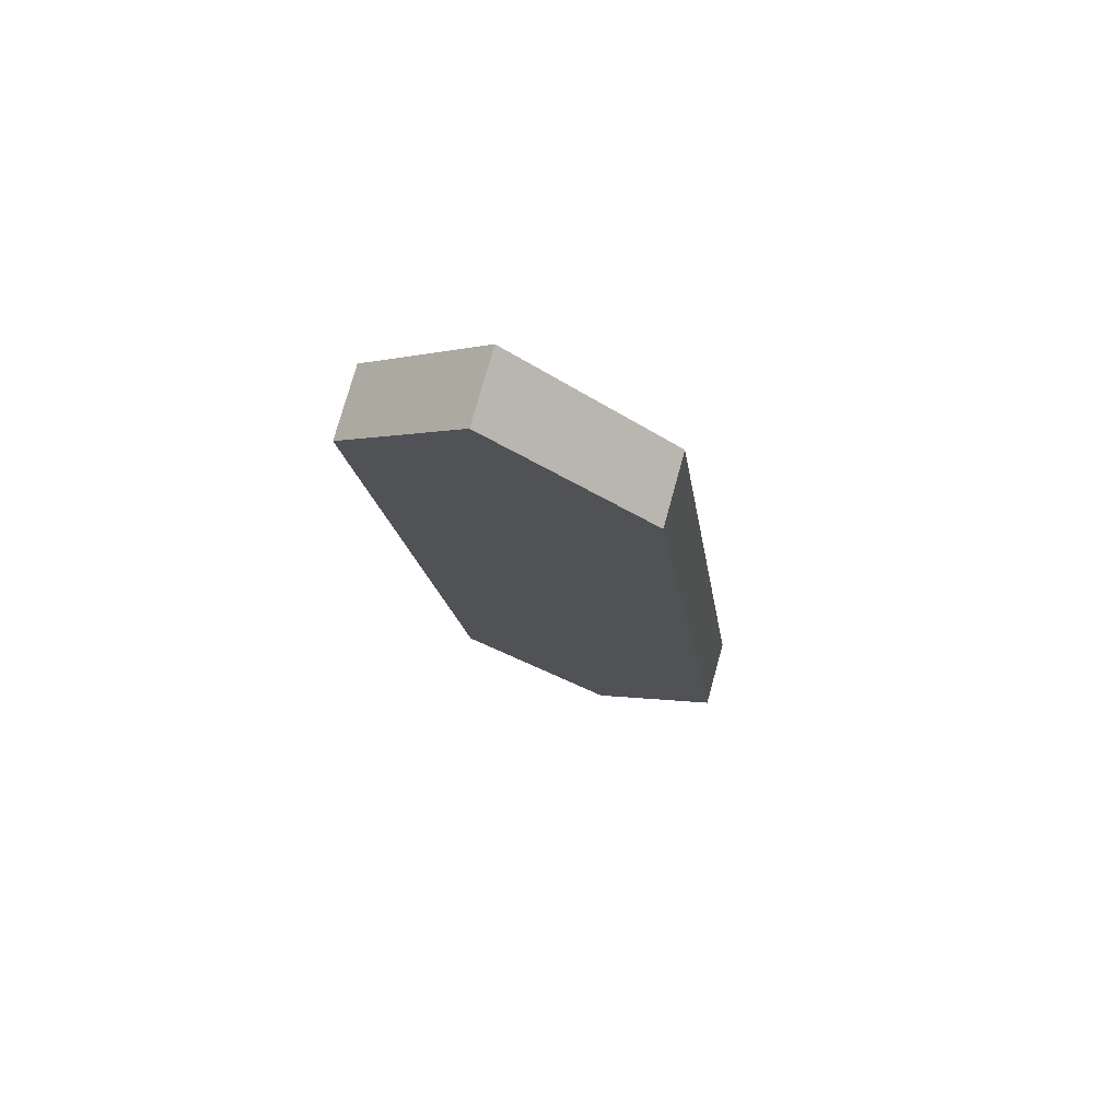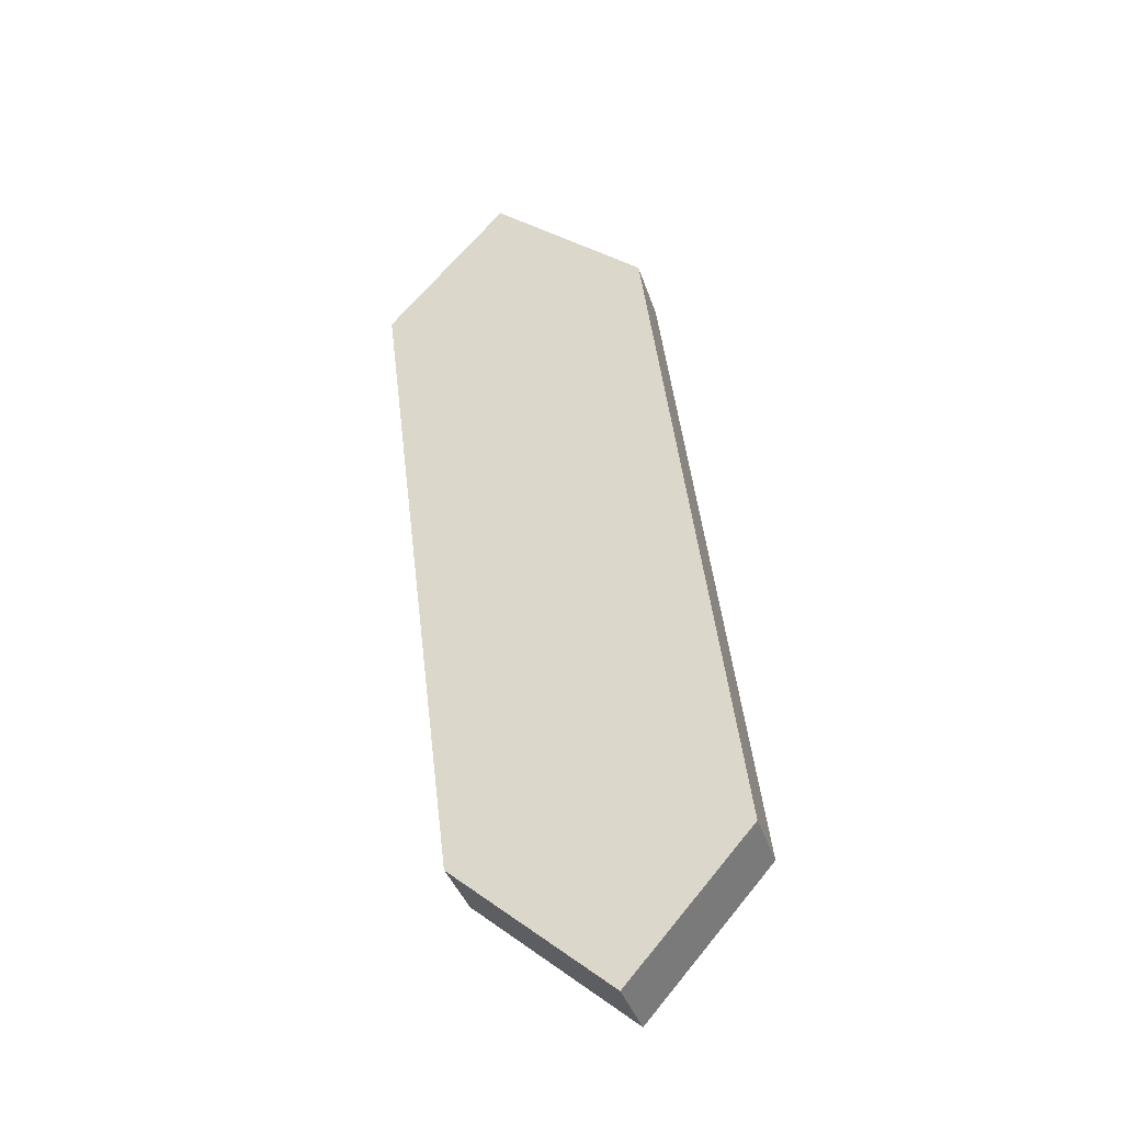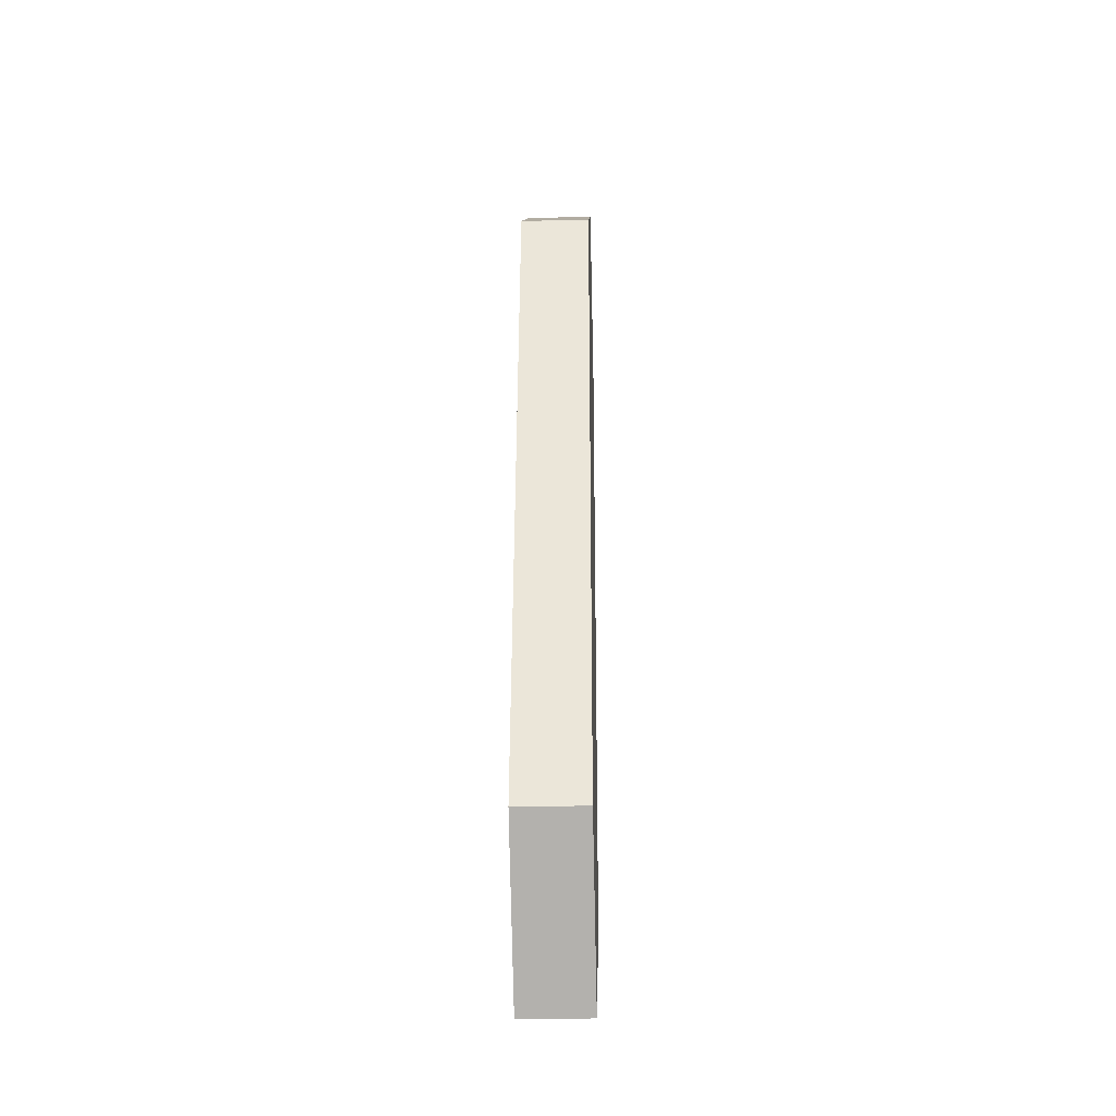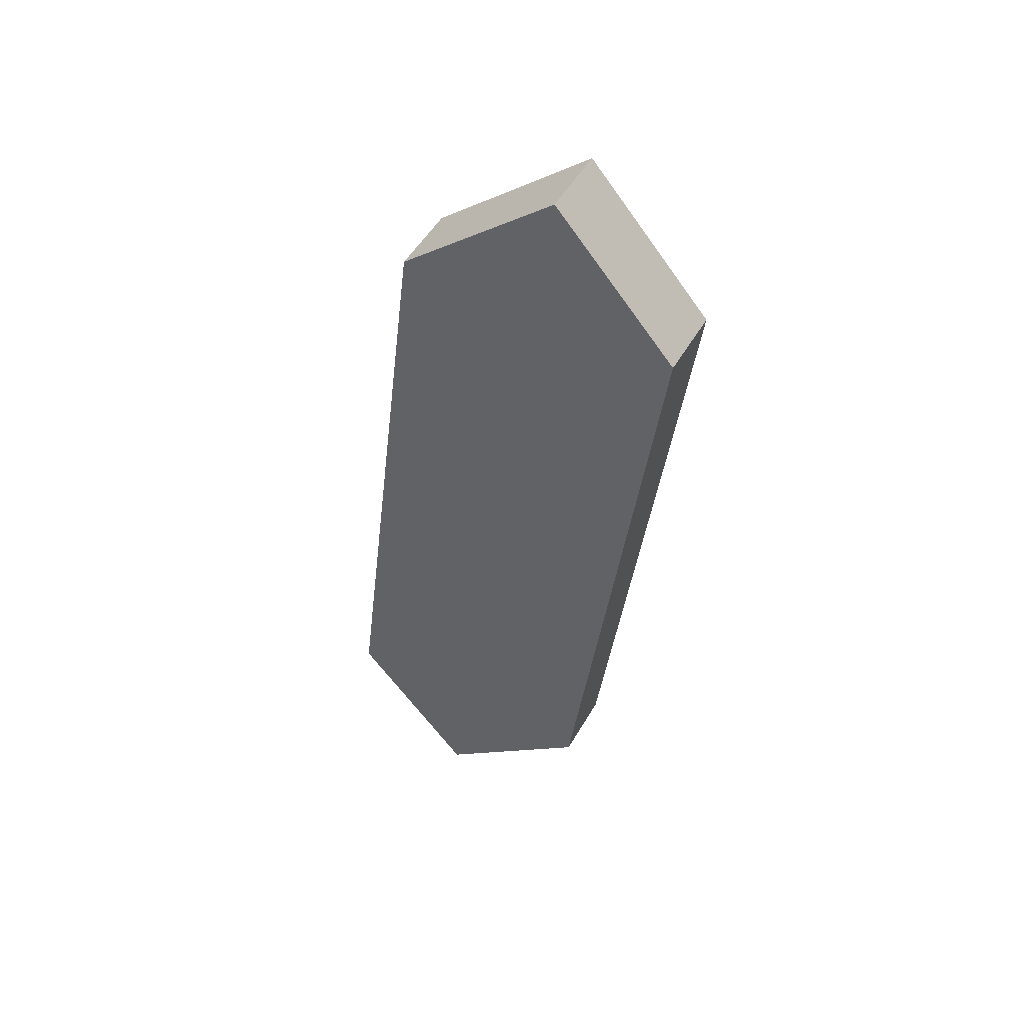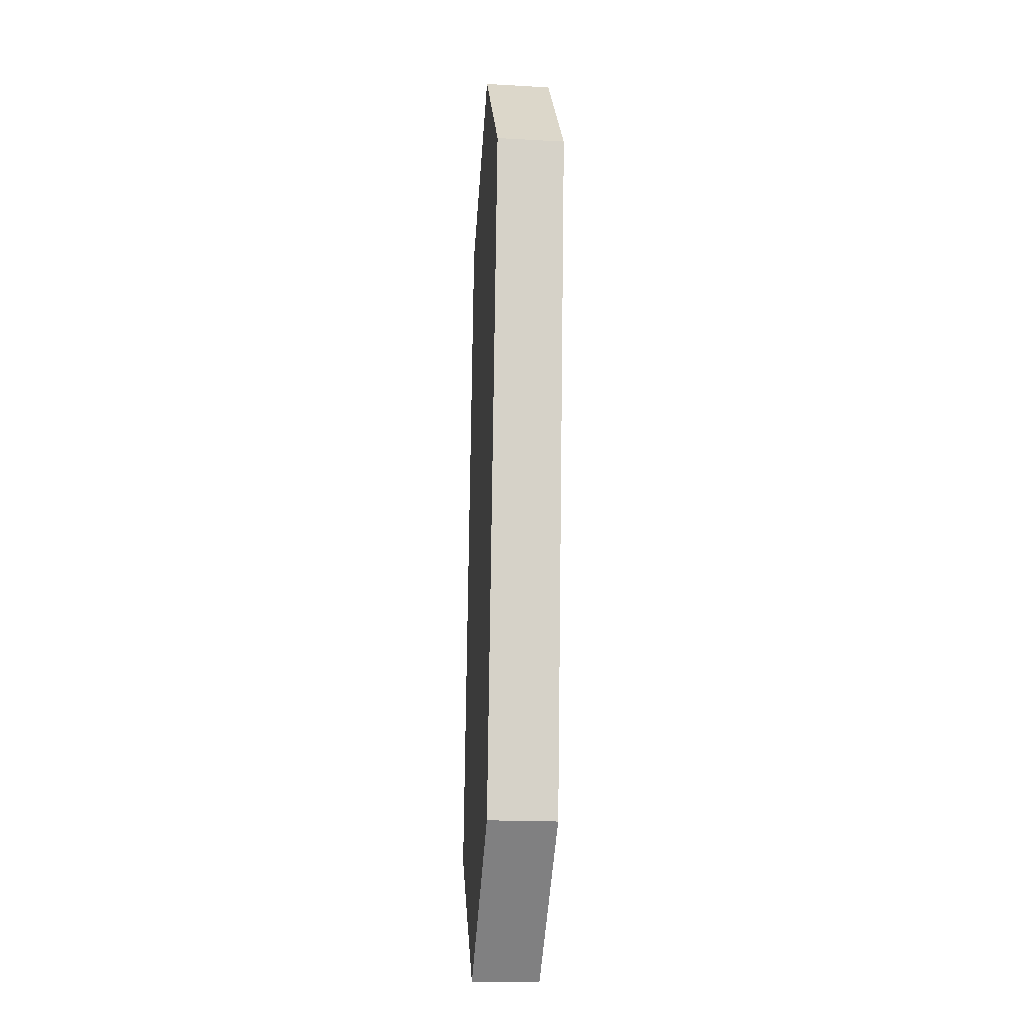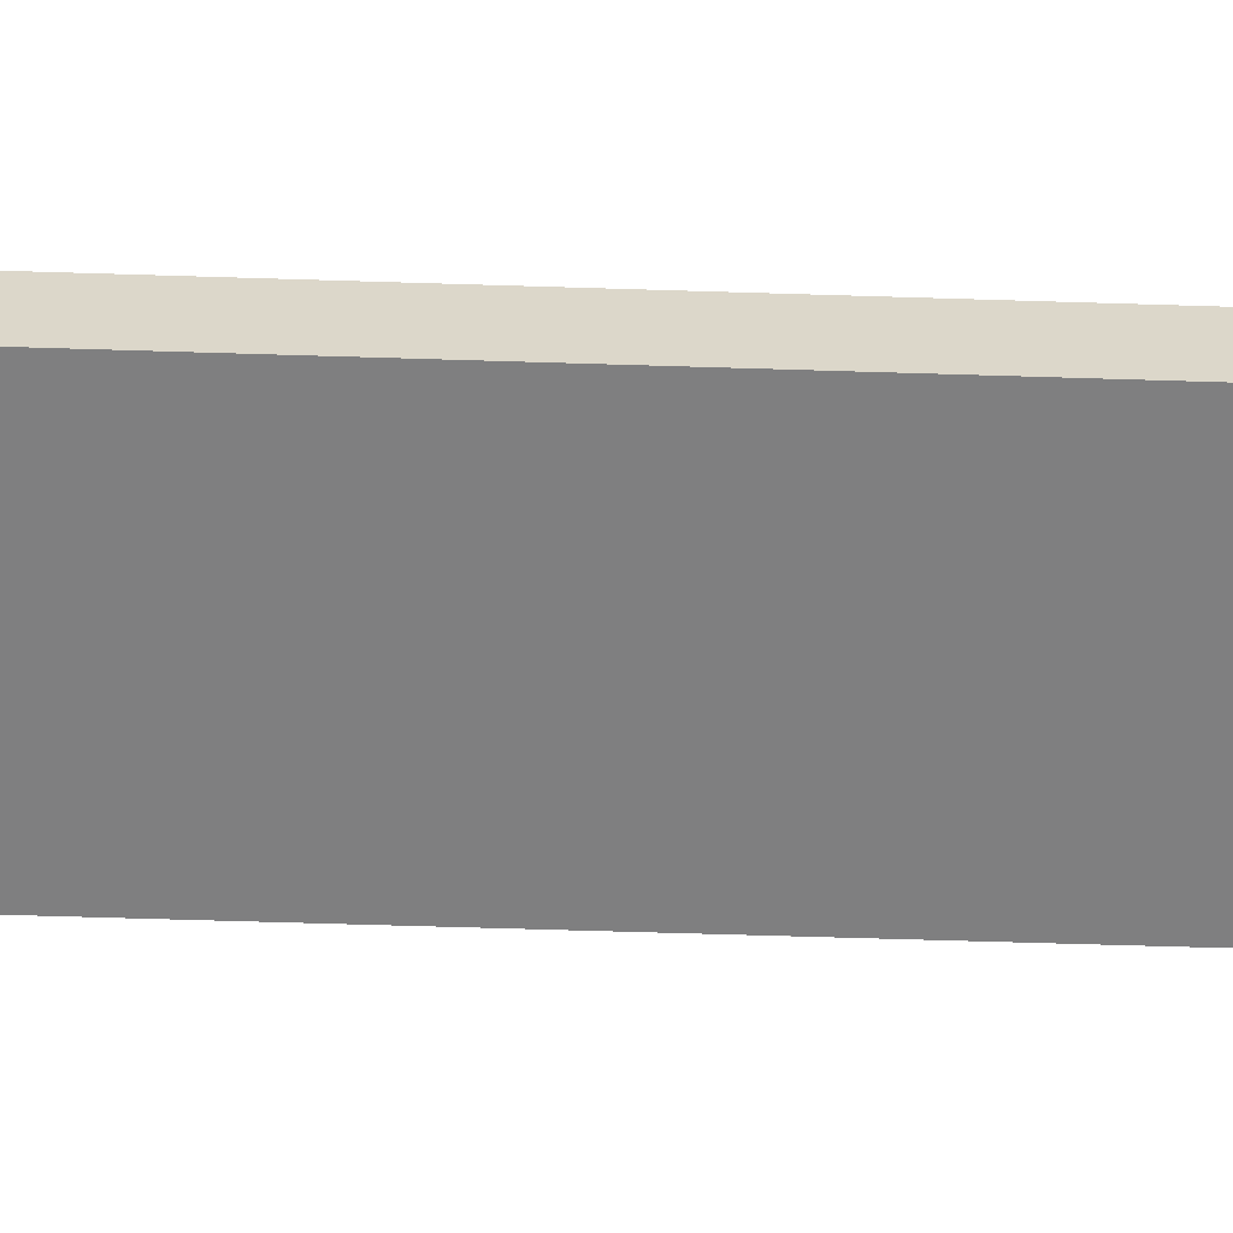
<metadata>
{"format":"obj","ext":"obj","renderer":"f3d","projection":"perspective","resolution":1024,"background":"white","views":[{"elev":76.3,"azim":-164.5,"up":"+Y"},{"elev":-38.4,"azim":-162.7,"up":"+Y"},{"elev":-30.9,"azim":-88.1,"up":"+Y"},{"elev":50.6,"azim":29.1,"up":"+Y"},{"elev":-18.6,"azim":83.9,"up":"+Y"},{"elev":-59.7,"azim":-99.0,"up":"+Z"}]}
</metadata>
<code>
o MM_G1/MM_G/mesh41/mesh41-geometry#mesh41-geometry
v 0.516 0.257 0.4568
v 0.5145 0.2587 0.4568
v 0.5179 0.2587 0.4568
v 0.5145 0.2587 0.4577
v 0.5189 0.267 0.4568
v 0.5179 0.2587 0.4577
v 0.516 0.257 0.4577
v 0.5156 0.267 0.4577
v 0.5156 0.267 0.4568
v 0.5189 0.267 0.4577
v 0.5175 0.2687 0.4568
v 0.5175 0.2687 0.4577
f 1 2 3
f 3 2 1
f 2 1 4
f 4 1 2
f 5 3 2
f 2 3 5
f 3 6 1
f 1 6 3
f 7 4 1
f 1 4 7
f 4 8 2
f 2 8 4
f 3 5 6
f 6 5 3
f 9 5 2
f 2 5 9
f 7 1 6
f 6 1 7
f 7 6 4
f 4 6 7
f 8 4 6
f 6 4 8
f 9 2 8
f 8 2 9
f 10 6 5
f 5 6 10
f 11 5 9
f 9 5 11
f 10 8 6
f 6 8 10
f 9 8 11
f 11 8 9
f 5 11 10
f 10 11 5
f 12 8 10
f 10 8 12
f 12 11 8
f 8 11 12
f 12 10 11
f 11 10 12

</code>
